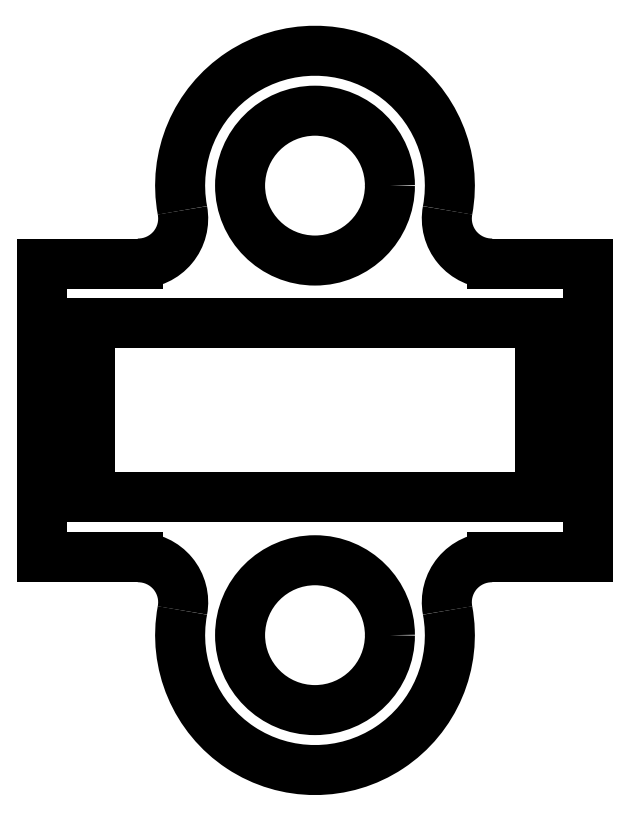
<metadata>
{"format":"dxf","ext":"dxf","renderer":"ezdxf+matplotlib","layout":"modelspace","background":"white","min_lineweight":24,"dpi":150}
</metadata>
<code>
0
SECTION
2
ENTITIES
0
LINE
8
pulley
10
-5
20
5
30
0
11
5
21
5
31
0
0
LINE
8
pulley
10
5
20
5
30
0
11
5
21
10
31
0
0
LINE
8
pulley
10
5
20
10
30
0
11
-5
21
10
31
0
0
LINE
8
pulley
10
-5
20
10
30
0
11
-5
21
5
31
0
0
HATCH
8
pulley
10
0
20
0
30
0
210
0
220
0
230
1
2
LINE
70
0
71
0
91
1
92
1
93
4
72
1
10
-5
20
5
11
5
21
5
72
1
10
5
20
5
11
5
21
10
72
1
10
5
20
10
11
-5
21
10
72
1
10
-5
20
10
11
-5
21
5
97
0
75
0
76
1
52
90
41
0.7
77
0
78
1
53
45
43
0
44
0
45
-0.08839
46
0.08839
79
0
98
0
0
LINE
8
exact
10
-7.5
20
10.4
30
0
11
-7.5
21
4.6
31
0
0
LINE
8
exact
10
7.5
20
4.6
30
0
11
7.5
21
10.4
31
0
0
CIRCLE
8
exact
10
0
20
15
30
0
40
2.5
0
CIRCLE
8
exact
10
0
20
0
30
0
40
2.5
0
ARC
8
exact
10
0
20
15
30
0
40
4.5
50
349.4
51
190.6
0
ARC
8
exact
10
0
20
0
30
0
40
4.5
50
169.4
51
10.56
0
LINE
8
exact
10
-9.1
20
12.4
30
0
11
-9.1
21
2.6
31
0
0
LINE
8
exact
10
9.1
20
2.6
30
0
11
9.1
21
12.4
31
0
0
LINE
8
exact
10
7.5
20
10.4
30
0
11
-7.5
21
10.4
31
0
0
LINE
8
exact
10
-7.5
20
4.6
30
0
11
7.5
21
4.6
31
0
0
LINE
8
exact
10
-5.898
20
12.4
30
0
11
-9.1
21
12.4
31
0
0
LINE
8
exact
10
9.1
20
12.4
30
0
11
5.898
21
12.4
31
0
0
LINE
8
exact
10
5.898
20
2.6
30
0
11
9.1
21
2.6
31
0
0
LINE
8
exact
10
-9.1
20
2.6
30
0
11
-5.898
21
2.6
31
0
0
ARC
8
exact
10
-5.898
20
1.1
30
0
40
1.5
50
349.4
51
90
0
ARC
8
exact
10
5.898
20
1.1
30
0
40
1.5
50
90
51
190.6
0
ARC
8
exact
10
5.898
20
13.9
30
0
40
1.5
50
169.4
51
270
0
ARC
8
exact
10
-5.898
20
13.9
30
0
40
1.5
50
270
51
10.56
0
ENDSEC
0
EOF

</code>
